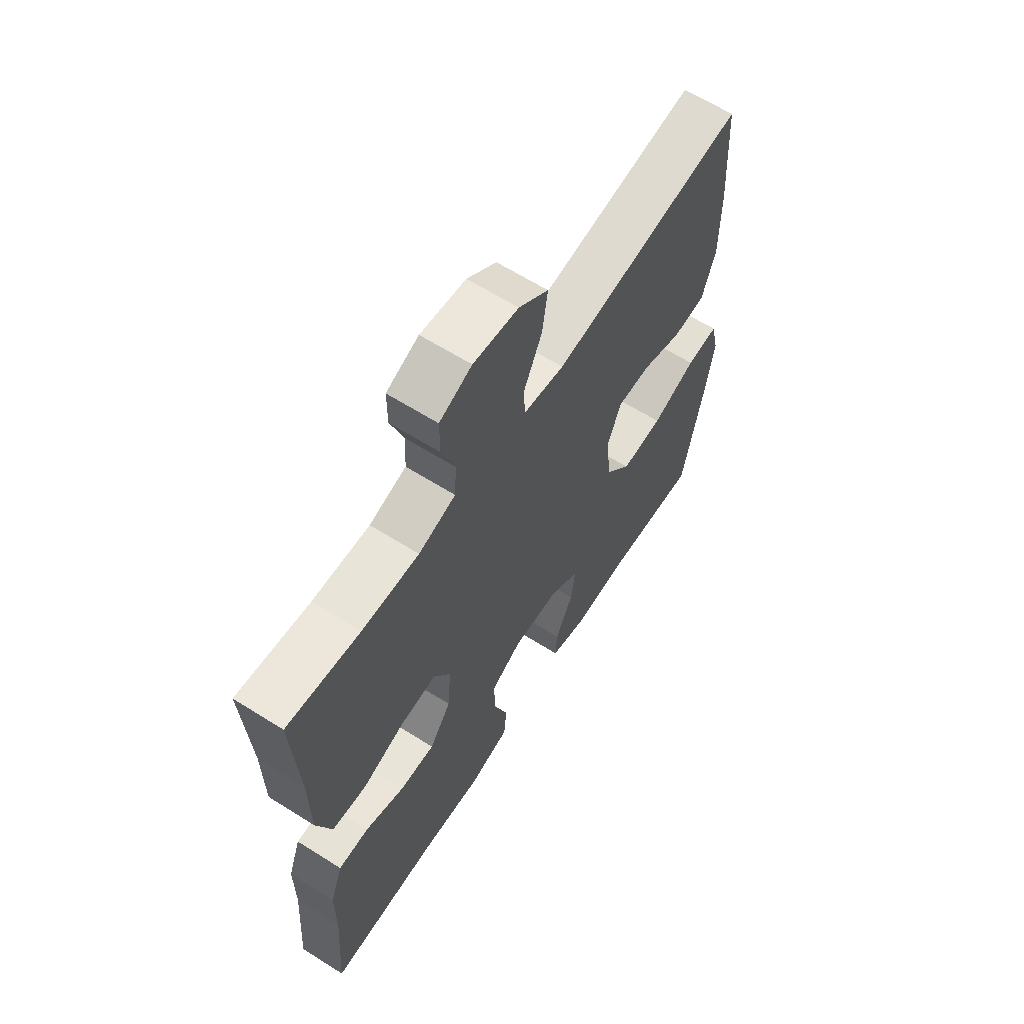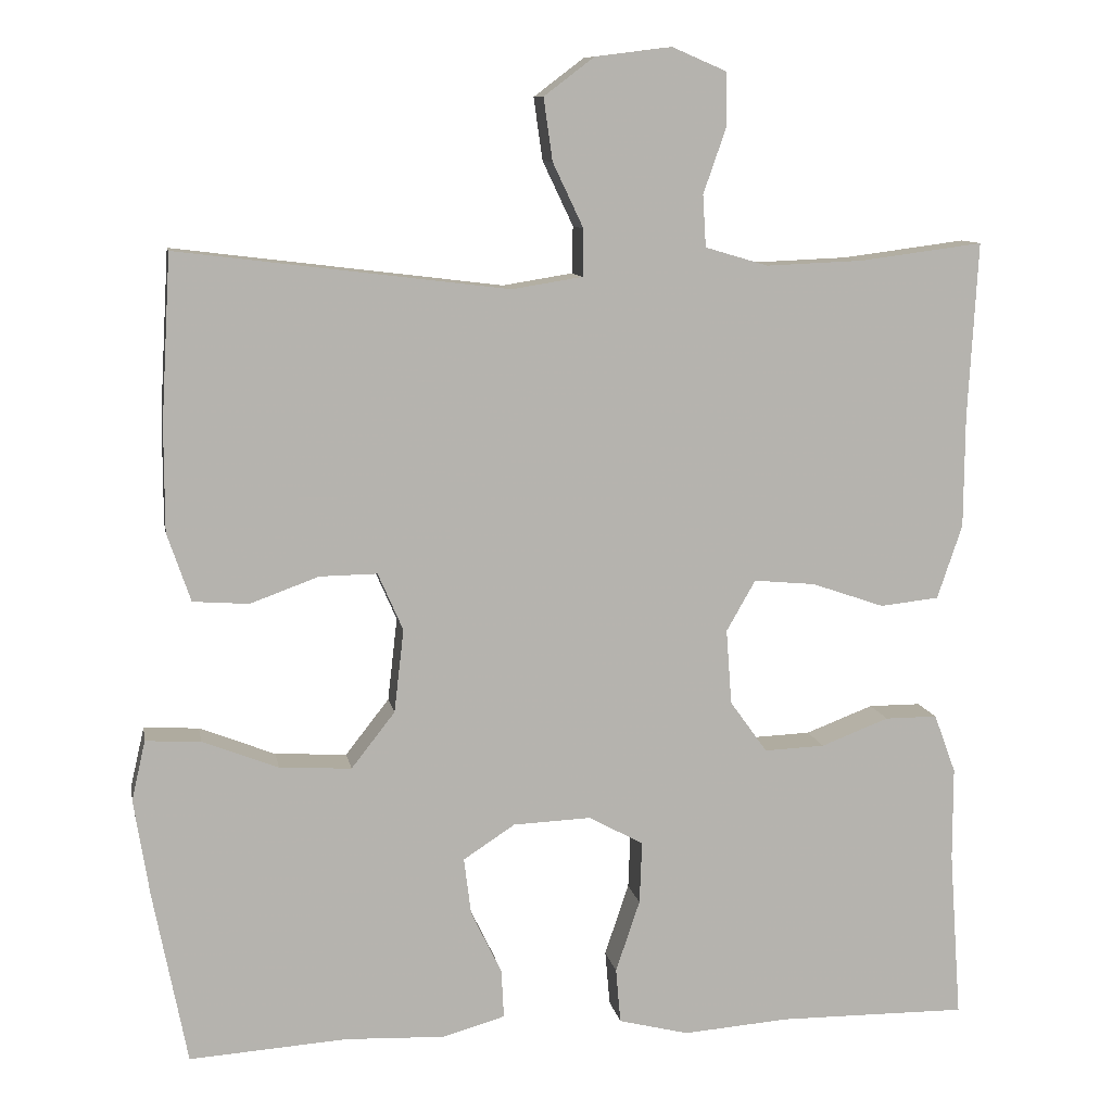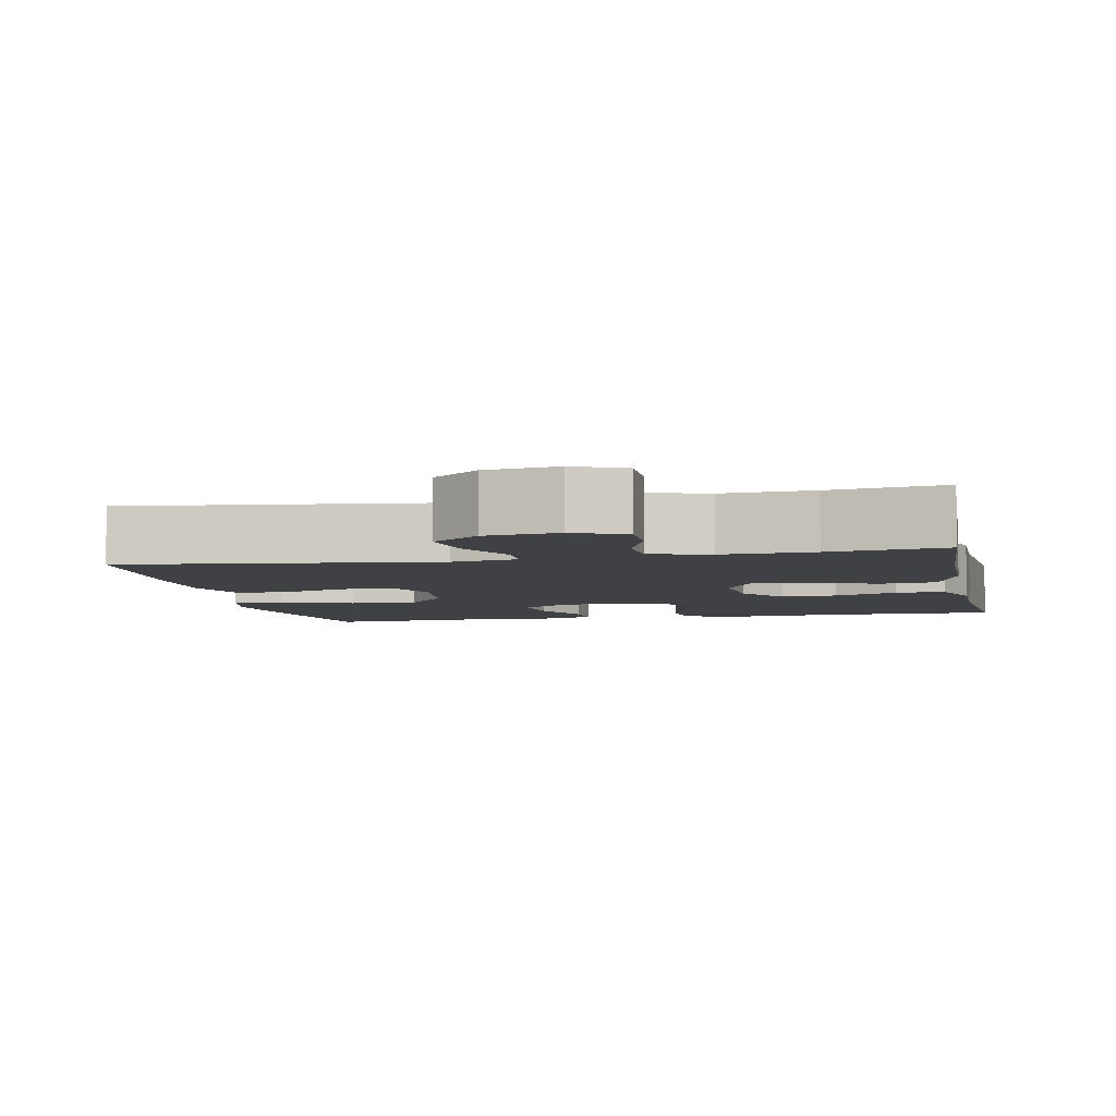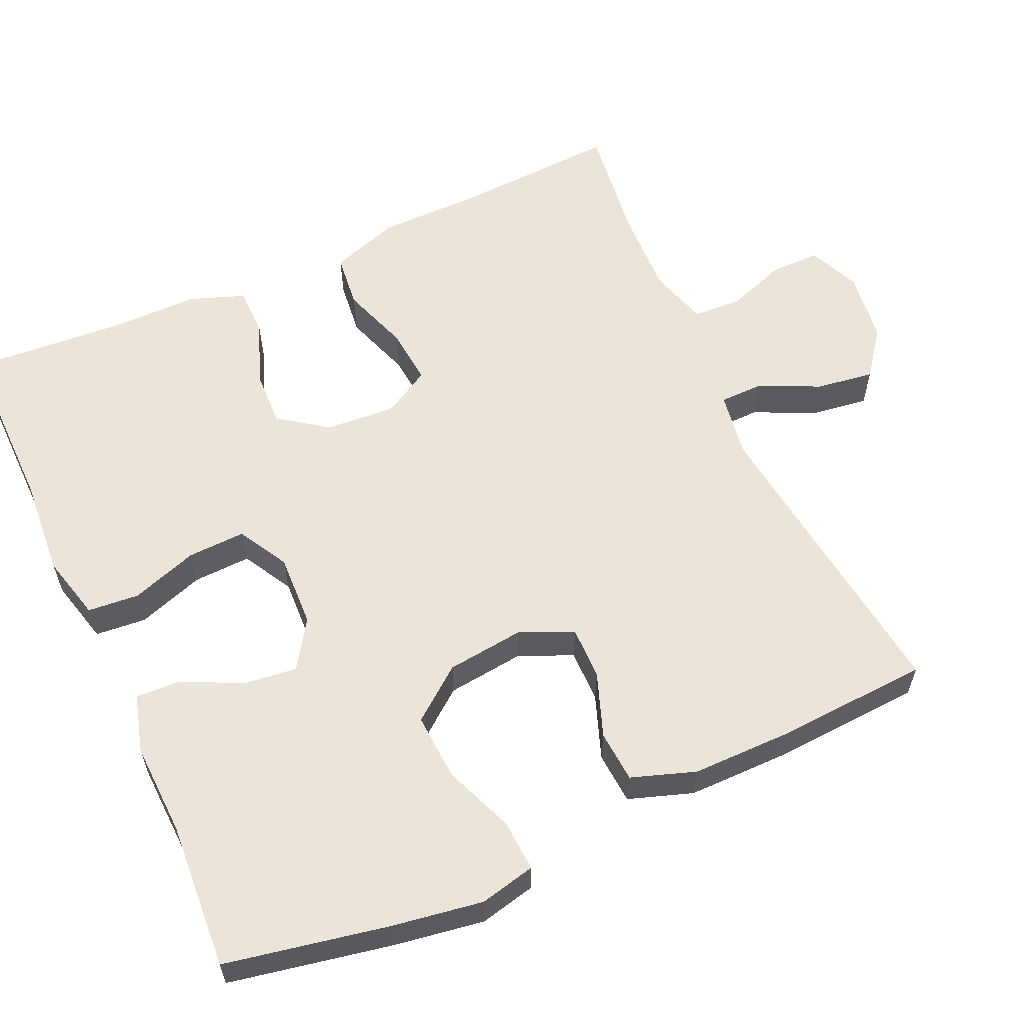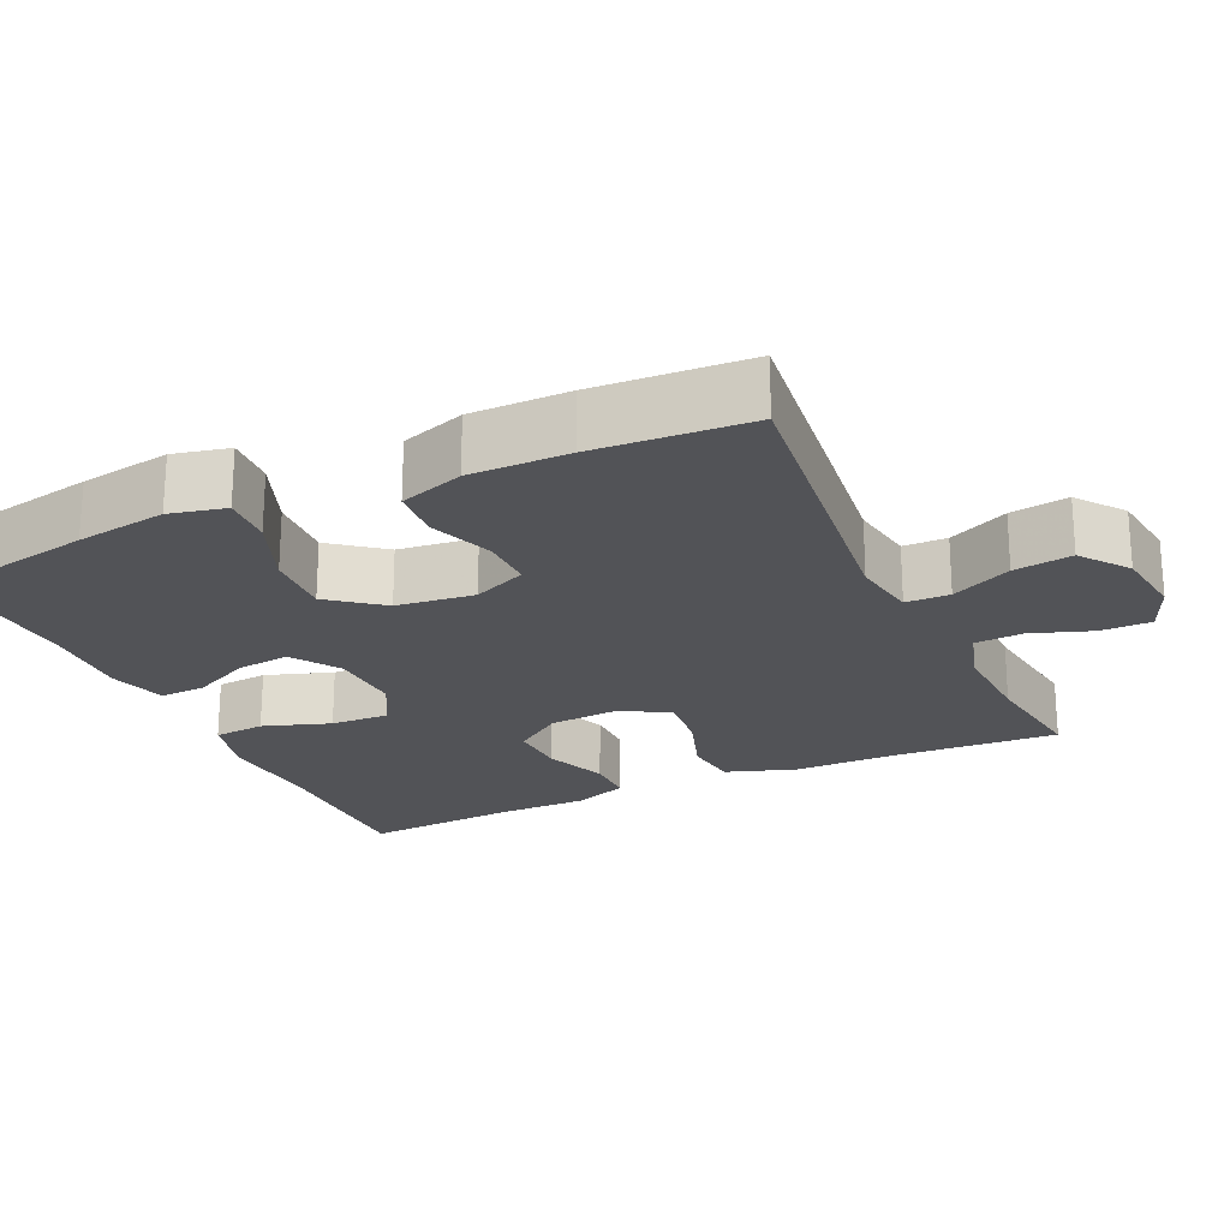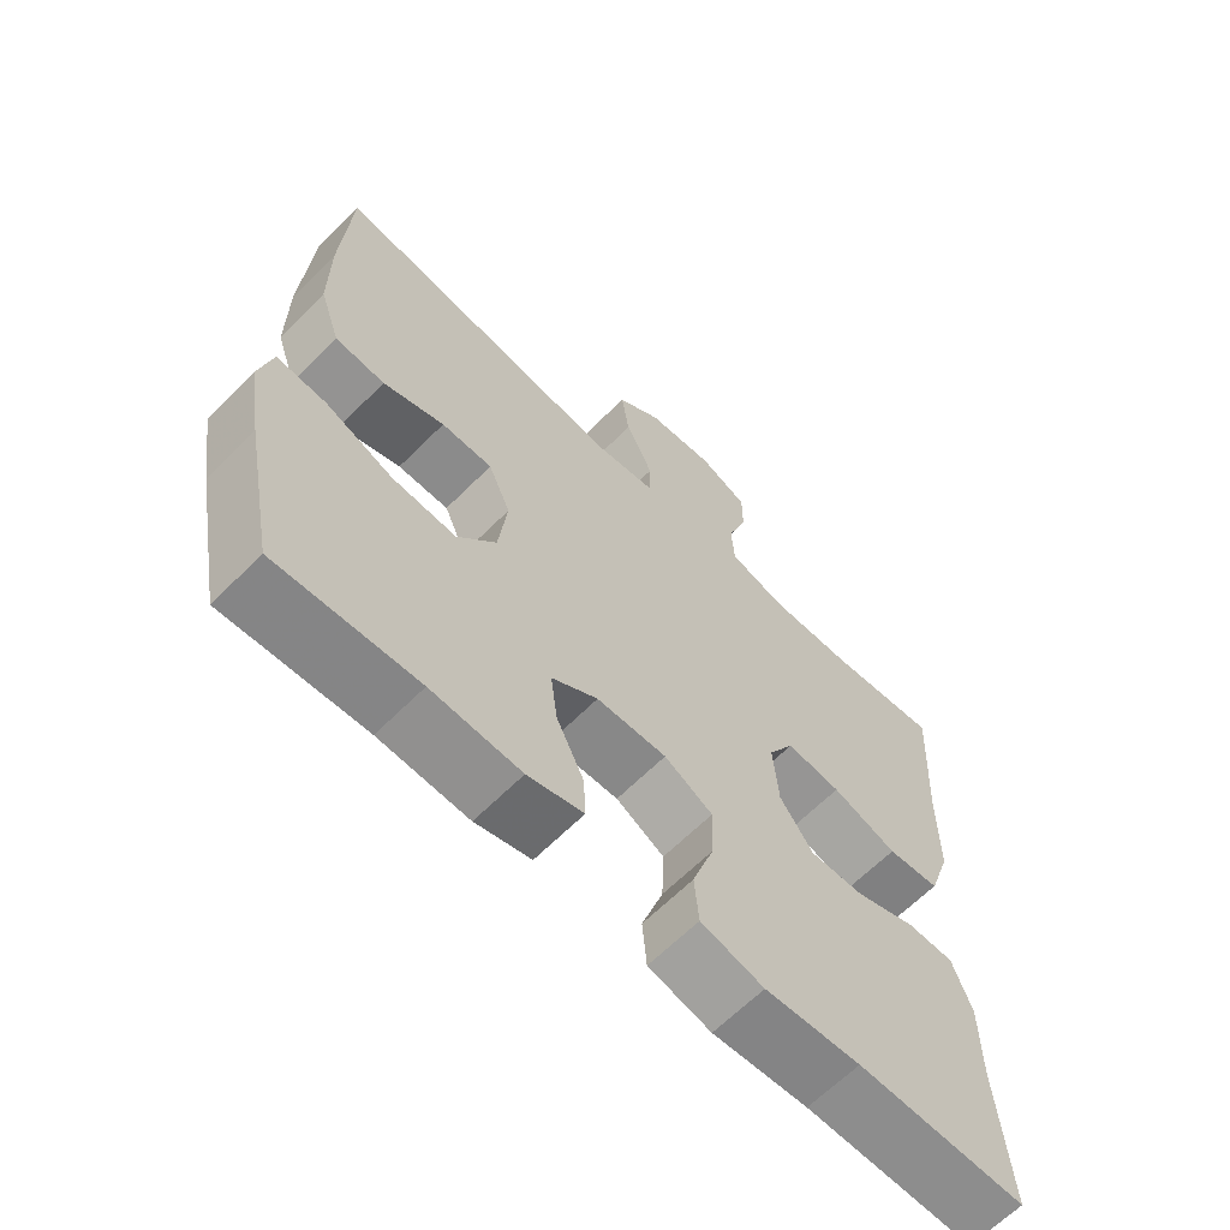
<metadata>
{"format":"obj","ext":"obj","renderer":"f3d","projection":"perspective","resolution":1024,"background":"white","views":[{"elev":63.3,"azim":122.5,"up":"+Z"},{"elev":9.9,"azim":-10.2,"up":"+Z"},{"elev":-5.5,"azim":11.7,"up":"+Y"},{"elev":59.1,"azim":-114.4,"up":"+Y"},{"elev":-22.4,"azim":-65.2,"up":"+Y"},{"elev":-64.3,"azim":-44.8,"up":"+Z"}]}
</metadata>
<code>
v -0.5 0.07 0.5
v -0.091 0.07 0.45
v -0.004 0.07 0.464
v -0.003 0.07 0.522
v -0.041 0.07 0.602
v -0.052 0.07 0.679
v 0.01 0.07 0.726
v 0.105 0.07 0.738
v 0.173 0.07 0.709
v 0.173 0.07 0.642
v 0.145 0.07 0.562
v 0.149 0.07 0.498
v 0.227 0.07 0.475
v 0.347 0.07 0.48
v 0.5 0.07 0.5
v 0.488 0.07 0.283
v 0.487 0.07 0.144
v 0.456 0.07 0.052
v 0.383 0.07 0.044
v 0.293 0.07 0.075
v 0.217 0.07 0.082
v 0.181 0.07 0.019
v 0.188 0.07 -0.074
v 0.234 0.07 -0.138
v 0.309 0.07 -0.135
v 0.393 0.07 -0.103
v 0.458 0.07 -0.103
v 0.485 0.07 -0.176
v 0.485 0.07 -0.292
v 0.5 0.07 -0.5
v 0.266 0.07 -0.498
v 0.134 0.07 -0.508
v 0.047 0.07 -0.486
v 0.041 0.07 -0.418
v 0.071 0.07 -0.329
v 0.074 0.07 -0.252
v 0.007 0.07 -0.215
v -0.09 0.07 -0.219
v -0.154 0.07 -0.261
v -0.145 0.07 -0.332
v -0.107 0.07 -0.41
v -0.104 0.07 -0.47
v -0.181 0.07 -0.492
v -0.305 0.07 -0.487
v -0.5 0.07 -0.5
v -0.542 0.07 -0.285
v -0.561 0.07 -0.165
v -0.544 0.07 -0.091
v -0.476 0.07 -0.095
v -0.382 0.07 -0.132
v -0.293 0.07 -0.137
v -0.239 0.07 -0.068
v -0.227 0.07 0.035
v -0.258 0.07 0.106
v -0.329 0.07 0.105
v -0.414 0.07 0.074
v -0.483 0.07 0.079
v -0.512 0.07 0.164
v -0.512 0.07 0.295
v -0.5 0 0.5
v -0.091 0 0.45
v -0.004 0 0.464
v -0.003 0 0.522
v -0.041 0 0.602
v -0.052 0 0.679
v 0.01 0 0.726
v 0.105 0 0.738
v 0.173 0 0.709
v 0.173 0 0.642
v 0.145 0 0.562
v 0.149 0 0.498
v 0.227 0 0.475
v 0.347 0 0.48
v 0.5 0 0.5
v 0.488 0 0.283
v 0.487 0 0.144
v 0.456 0 0.052
v 0.383 0 0.044
v 0.293 0 0.075
v 0.217 0 0.082
v 0.181 0 0.019
v 0.188 0 -0.074
v 0.234 0 -0.138
v 0.309 0 -0.135
v 0.393 0 -0.103
v 0.458 0 -0.103
v 0.485 0 -0.176
v 0.485 0 -0.292
v 0.5 0 -0.5
v 0.266 0 -0.498
v 0.134 0 -0.508
v 0.047 0 -0.486
v 0.041 0 -0.418
v 0.071 0 -0.329
v 0.074 0 -0.252
v 0.007 0 -0.215
v -0.09 0 -0.219
v -0.154 0 -0.261
v -0.145 0 -0.332
v -0.107 0 -0.41
v -0.104 0 -0.47
v -0.181 0 -0.492
v -0.305 0 -0.487
v -0.5 0 -0.5
v -0.542 0 -0.285
v -0.561 0 -0.165
v -0.544 0 -0.091
v -0.476 0 -0.095
v -0.382 0 -0.132
v -0.293 0 -0.137
v -0.239 0 -0.068
v -0.227 0 0.035
v -0.258 0 0.106
v -0.329 0 0.105
v -0.414 0 0.074
v -0.483 0 0.079
v -0.512 0 0.164
v -0.512 0 0.295
f 59 1 2
f 58 59 2
f 57 58 2
f 56 57 2
f 55 56 2
f 54 55 2 3
f 53 54 3
f 52 53 3
f 48 49 50
f 47 48 50
f 46 47 50
f 45 46 50
f 44 45 50
f 44 50 51
f 43 44 51
f 42 43 51
f 41 42 51
f 40 41 51
f 39 40 51 52
f 33 34 35
f 32 33 35
f 31 32 35
f 31 35 36
f 30 31 36
f 29 30 36
f 28 29 36
f 27 28 36
f 26 27 36
f 25 26 36
f 24 25 36 37
f 18 19 20
f 17 18 20
f 16 17 20
f 16 20 21
f 15 16 21
f 14 15 21
f 13 14 21 22
f 9 10 11
f 8 9 11
f 7 8 11
f 6 7 11
f 5 6 11
f 4 5 11
f 3 4 11 12
f 12 13 22
f 3 12 22
f 52 3 22
f 39 52 22
f 38 39 22
f 38 22 23
f 23 24 37 38
f 61 60 118
f 61 118 117
f 61 117 116
f 61 116 115
f 61 115 114
f 62 61 114 113
f 62 113 112
f 62 112 111
f 109 108 107
f 109 107 106
f 109 106 105
f 109 105 104
f 109 104 103
f 110 109 103
f 110 103 102
f 110 102 101
f 110 101 100
f 110 100 99
f 111 110 99 98
f 94 93 92
f 94 92 91
f 94 91 90
f 95 94 90
f 95 90 89
f 95 89 88
f 95 88 87
f 95 87 86
f 95 86 85
f 95 85 84
f 96 95 84 83
f 79 78 77
f 79 77 76
f 79 76 75
f 80 79 75
f 80 75 74
f 80 74 73
f 81 80 73 72
f 70 69 68
f 70 68 67
f 70 67 66
f 70 66 65
f 70 65 64
f 70 64 63
f 71 70 63 62
f 81 72 71
f 81 71 62
f 81 62 111
f 81 111 98
f 81 98 97
f 82 81 97
f 97 96 83 82
f 1 60 61 2
f 2 61 62 3
f 3 62 63 4
f 4 63 64 5
f 5 64 65 6
f 6 65 66 7
f 7 66 67 8
f 8 67 68 9
f 9 68 69 10
f 10 69 70 11
f 11 70 71 12
f 12 71 72 13
f 13 72 73 14
f 14 73 74 15
f 15 74 75 16
f 16 75 76 17
f 17 76 77 18
f 18 77 78 19
f 19 78 79 20
f 20 79 80 21
f 21 80 81 22
f 22 81 82 23
f 23 82 83 24
f 24 83 84 25
f 25 84 85 26
f 26 85 86 27
f 27 86 87 28
f 28 87 88 29
f 29 88 89 30
f 30 89 90 31
f 31 90 91 32
f 32 91 92 33
f 33 92 93 34
f 34 93 94 35
f 35 94 95 36
f 36 95 96 37
f 37 96 97 38
f 38 97 98 39
f 39 98 99 40
f 40 99 100 41
f 41 100 101 42
f 42 101 102 43
f 43 102 103 44
f 44 103 104 45
f 45 104 105 46
f 46 105 106 47
f 47 106 107 48
f 48 107 108 49
f 49 108 109 50
f 50 109 110 51
f 51 110 111 52
f 52 111 112 53
f 53 112 113 54
f 54 113 114 55
f 55 114 115 56
f 56 115 116 57
f 57 116 117 58
f 58 117 118 59
f 59 118 60 1

</code>
